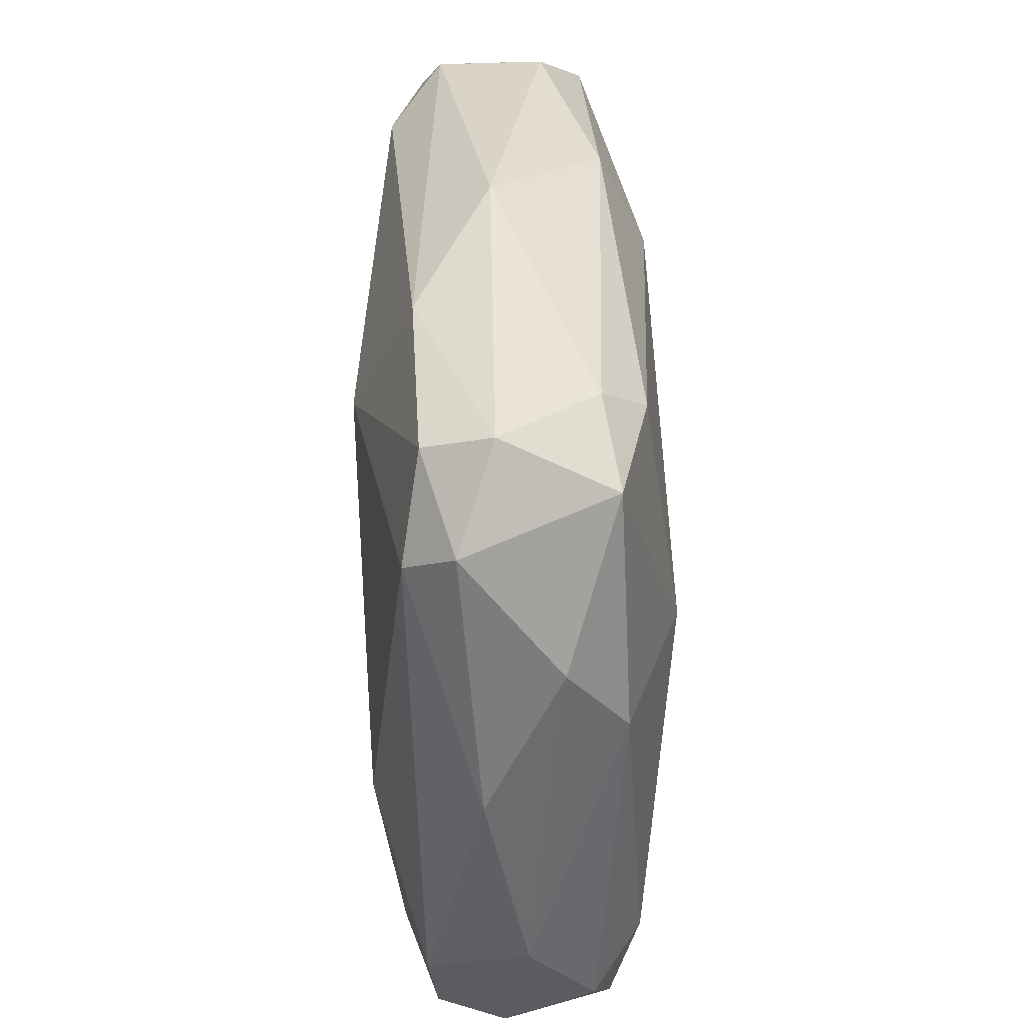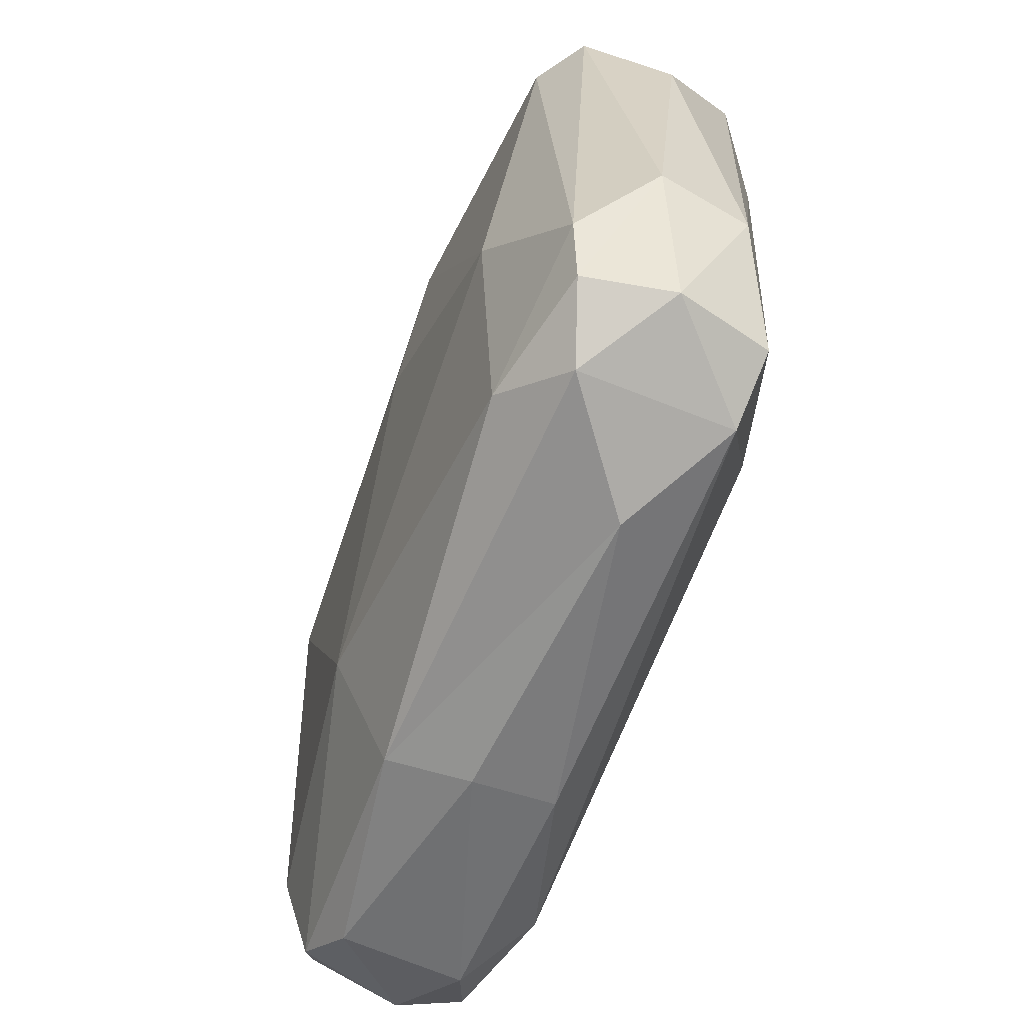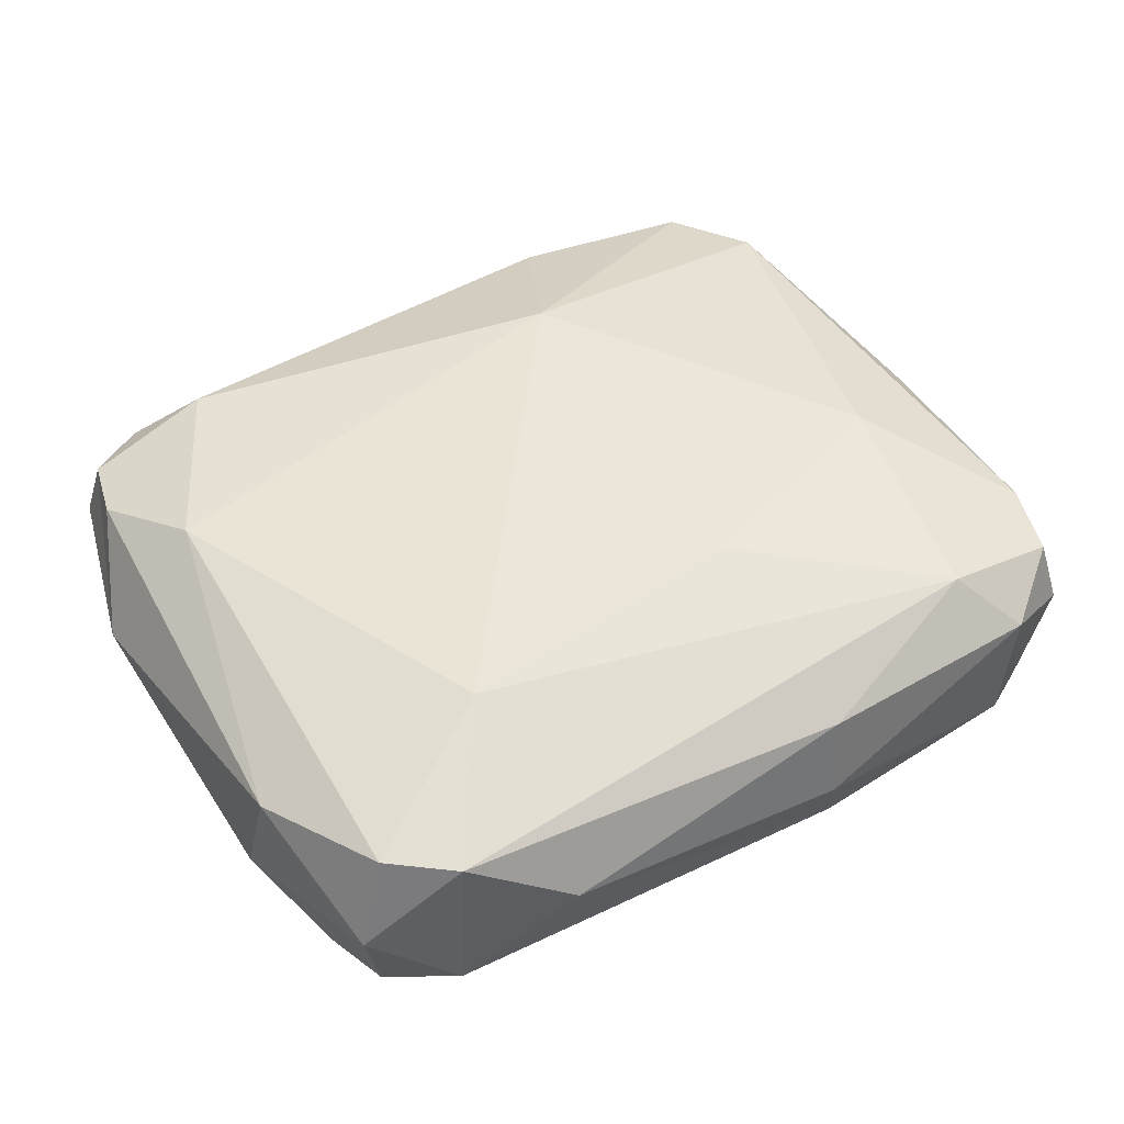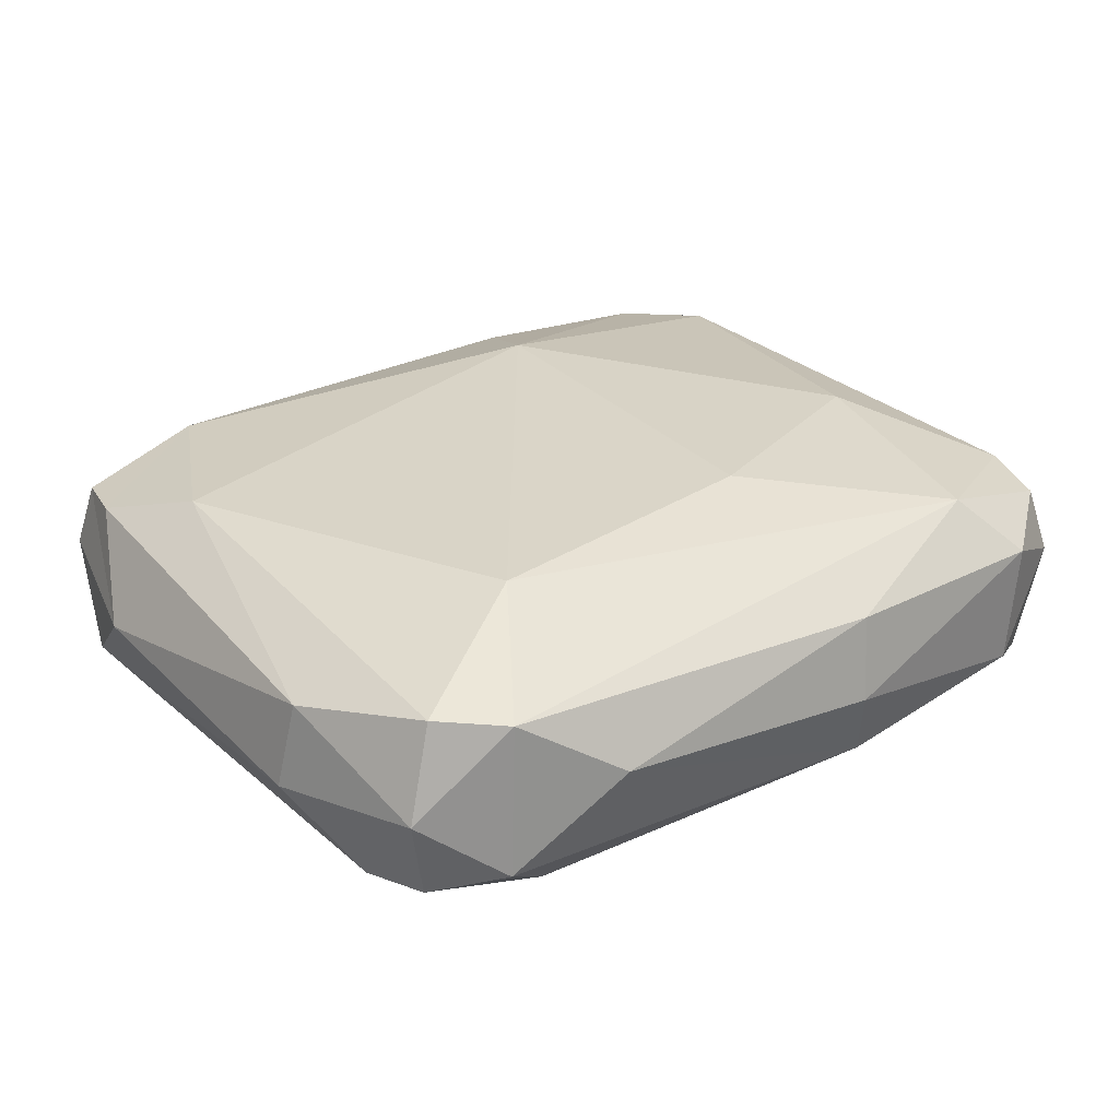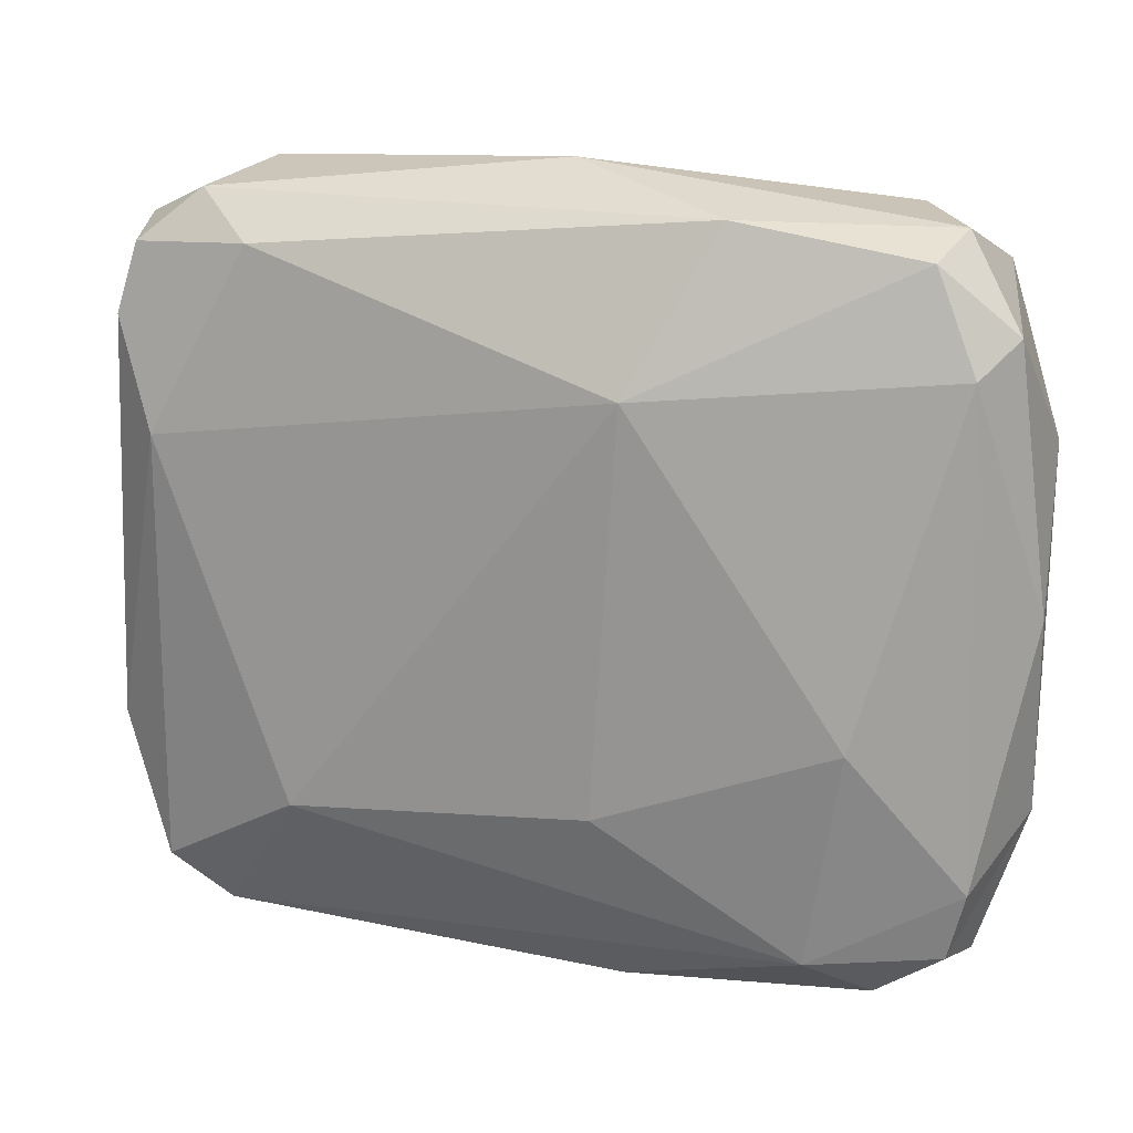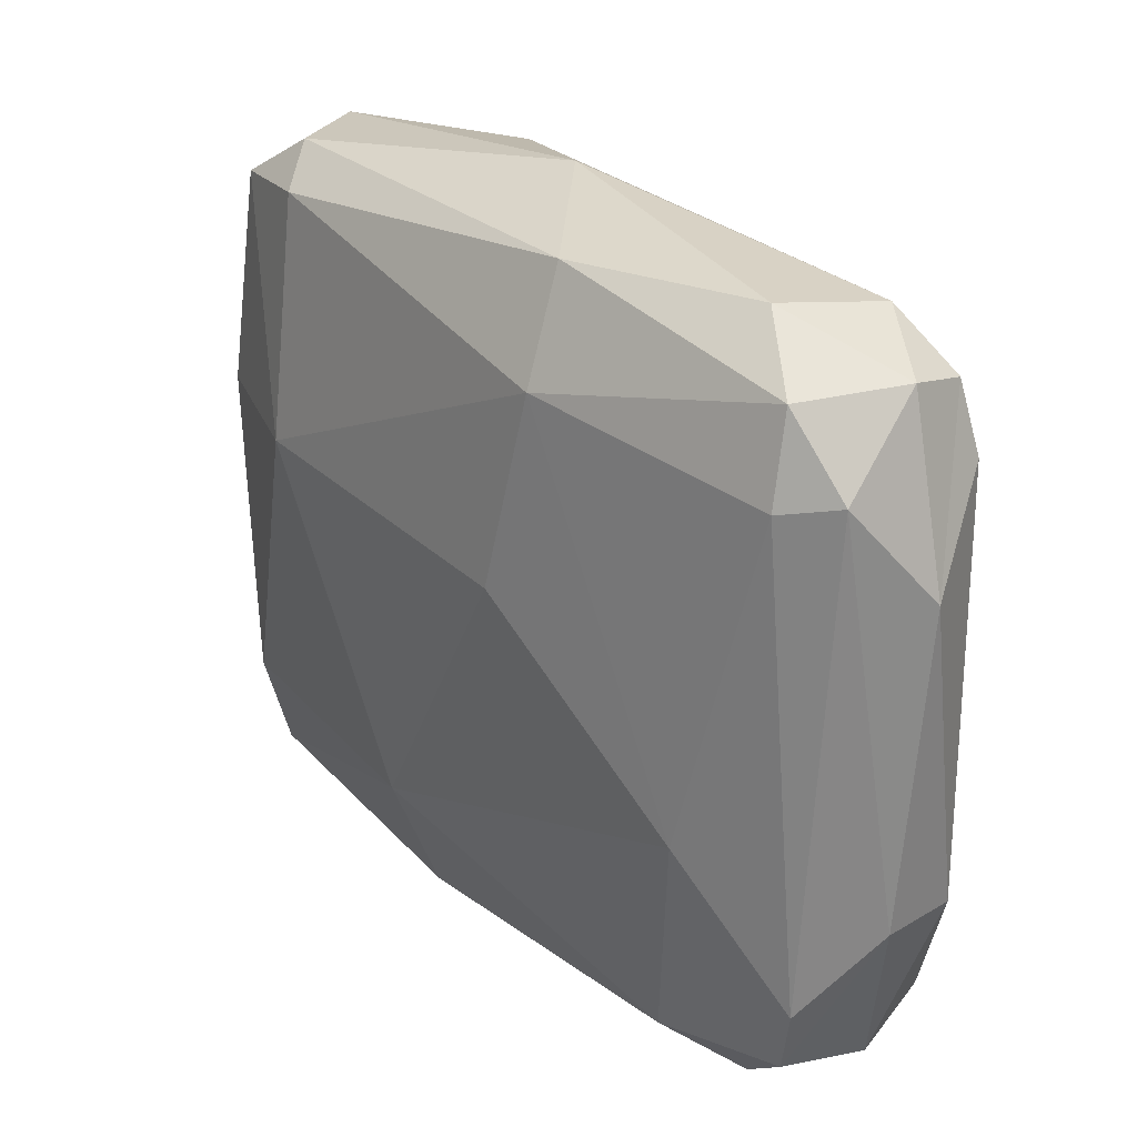
<metadata>
{"format":"obj","ext":"obj","renderer":"f3d","projection":"perspective","resolution":1024,"background":"white","views":[{"elev":36.3,"azim":-91.9,"up":"+Z"},{"elev":-61.4,"azim":70.4,"up":"+Z"},{"elev":47.1,"azim":148.5,"up":"+Y"},{"elev":28.5,"azim":142.4,"up":"+Y"},{"elev":18.1,"azim":-161.5,"up":"+Z"},{"elev":27.6,"azim":50.7,"up":"+Z"}]}
</metadata>
<code>
g Pillow_03
v 0.2622 -0.05903 -0.1524
v 0.2622 0.05913 0.1519
v -0.2622 0.05913 -0.1519
v 0.1948 -0.09052 -0.06215
v 0.1701 -0.07408 -0.2026
v 0.2112 -0.04062 -0.2283
v 0.263 0.001653 -0.2037
v 0.2041 0.05633 -0.2227
v 0.1458 0.09189 -0.1372
v 0.07276 -0.09044 0.1663
v 0.243 -0.0707 0.1521
v 0.1919 -0.02708 0.2384
v 0.1701 0.07408 0.2026
v 0.2111 0.04063 0.2283
v 0.2589 0.01119 0.2064
v -0.06114 -0.09485 -0.1477
v -0.2391 -0.07379 -0.1435
v -0.2673 -0.04415 -0.1743
v -0.1986 -0.04153 -0.2306
v -0.1948 0.09052 -0.06215
v -0.1701 0.07408 -0.2026
v -0.2053 0.03698 -0.2317
v -0.2589 0.01119 -0.2064
v -0.1736 -0.09471 0.05178
v -0.1813 -0.07078 0.206
v -0.2023 -0.04347 0.2286
v -0.06318 0.0977 0.1326
v -0.254 0.06671 0.1517
v -0.2731 0.03701 0.1707
v 0.2725 -0.04712 0.1593
v 0.1392 0.01192 -0.2463
v 0.2798 0.04309 -0.11
v 0.2913 0.004788 0.09542
v 0.06213 -0.05943 0.232
v -0.288 -0.02183 0.1005
v -0.238 0.015 0.2252
v -0.2728 -0.05886 0.05212
v -0.2916 0.02394 0.006712
v -0.2879 -0.002858 -0.1192
v -0.06213 -0.05943 -0.232
v -0.04625 0.09607 -0.119
v -0.05282 0.04424 -0.2406
v -0.04792 -0.009414 -0.2497
v 0.2891 -0.01327 -0.1025
v -0.01044 0.01187 0.2524
v 0.2506 -0.05318 -0.1957
v 0.244 0.06185 -0.1957
v 0.2367 -0.05649 0.2062
v 0.2506 0.05318 0.1957
v -0.2367 -0.05649 -0.2062
v -0.2506 0.05318 -0.1957
v -0.2518 -0.05241 0.1973
v -0.2276 0.05584 0.2123
v 0.2324 0.08172 0.08565
v -0.1117 0.05896 0.2298
v 0.04683 -0.101 0.04063
v -0.06213 -0.05943 -0.232
v -0.2916 0.02394 0.006712
v -0.2879 -0.002858 -0.1192
v -0.06318 0.0977 0.1326
v 0.1458 0.09189 -0.1372
v -0.01044 0.01187 0.2524
v -0.01044 0.01187 0.2524
v 0.1919 -0.02708 0.2384
v 0.06213 -0.05943 0.232
v -0.01044 0.01187 0.2524
v 0.2622 -0.05903 -0.1524
v 0.2112 -0.04062 -0.2283
v 0.1701 -0.07408 -0.2026
v 0.2506 -0.05318 -0.1957
v 0.1458 0.09189 -0.1372
v 0.2725 -0.04712 0.1593
v 0.06213 -0.05943 0.232
v 0.2367 -0.05649 0.2062
v 0.06213 -0.05943 0.232
v 0.1919 -0.02708 0.2384
v 0.2367 -0.05649 0.2062
v 0.2111 0.04063 0.2283
v 0.1701 0.07408 0.2026
v 0.2506 0.05318 0.1957
v -0.2673 -0.04415 -0.1743
v -0.06213 -0.05943 -0.232
v -0.2367 -0.05649 -0.2062
v -0.06213 -0.05943 -0.232
v -0.1986 -0.04153 -0.2306
v -0.2367 -0.05649 -0.2062
v -0.2622 0.05913 -0.1519
v -0.1701 0.07408 -0.2026
v -0.2506 0.05318 -0.1957
v -0.2023 -0.04347 0.2286
v -0.2728 -0.05886 0.05212
v -0.2518 -0.05241 0.1973
v -0.2731 0.03701 0.1707
v -0.06318 0.0977 0.1326
v -0.1117 0.05896 0.2298
v -0.2276 0.05584 0.2123
v 0.243 -0.0707 0.1521
v 0.2622 -0.05903 -0.1524
v 0.243 -0.0707 0.1521
v 0.2725 -0.04712 0.1593
v 0.2622 -0.05903 -0.1524
v 0.1948 -0.09052 -0.06215
v 0.07276 -0.09044 0.1663
v 0.243 -0.0707 0.1521
v 0.1392 0.01192 -0.2463
v 0.2112 -0.04062 -0.2283
v 0.2041 0.05633 -0.2227
v 0.2041 0.05633 -0.2227
v 0.244 0.06185 -0.1957
v 0.263 0.001653 -0.2037
v 0.2891 -0.01327 -0.1025
v 0.2506 -0.05318 -0.1957
v 0.2622 -0.05903 -0.1524
v 0.2891 -0.01327 -0.1025
v 0.2324 0.08172 0.08565
v 0.2798 0.04309 -0.11
v 0.2622 0.05913 0.1519
v 0.1919 -0.02708 0.2384
v 0.2367 -0.05649 0.2062
v 0.2589 0.01119 0.2064
v 0.2725 -0.04712 0.1593
v 0.2506 0.05318 0.1957
v 0.2622 0.05913 0.1519
v 0.2913 0.004788 0.09542
v 0.07276 -0.09044 0.1663
v -0.1813 -0.07078 0.206
v 0.06213 -0.05943 0.232
v 0.07276 -0.09044 0.1663
v -0.1736 -0.09471 0.05178
v -0.1813 -0.07078 0.206
v -0.1813 -0.07078 0.206
v -0.2023 -0.04347 0.2286
v 0.06213 -0.05943 0.232
v -0.06318 0.0977 0.1326
v 0.2324 0.08172 0.08565
v 0.1701 0.07408 0.2026
v 0.1701 0.07408 0.2026
v 0.2111 0.04063 0.2283
v -0.1117 0.05896 0.2298
v -0.2518 -0.05241 0.1973
v -0.2731 0.03701 0.1707
v -0.238 0.015 0.2252
v -0.2518 -0.05241 0.1973
v -0.238 0.015 0.2252
v -0.2023 -0.04347 0.2286
v -0.2276 0.05584 0.2123
v -0.1117 0.05896 0.2298
v -0.238 0.015 0.2252
v -0.1736 -0.09471 0.05178
v -0.06114 -0.09485 -0.1477
v -0.2391 -0.07379 -0.1435
v -0.254 0.06671 0.1517
v -0.2622 0.05913 -0.1519
v -0.1948 0.09052 -0.06215
v -0.06318 0.0977 0.1326
v -0.254 0.06671 0.1517
v -0.2622 0.05913 -0.1519
v -0.254 0.06671 0.1517
v -0.2916 0.02394 0.006712
v -0.1986 -0.04153 -0.2306
v -0.2367 -0.05649 -0.2062
v -0.2589 0.01119 -0.2064
v -0.2879 -0.002858 -0.1192
v -0.2673 -0.04415 -0.1743
v -0.2506 0.05318 -0.1957
v -0.2622 0.05913 -0.1519
v -0.2879 -0.002858 -0.1192
v -0.06114 -0.09485 -0.1477
v 0.1948 -0.09052 -0.06215
v 0.1701 -0.07408 -0.2026
v 0.1701 -0.07408 -0.2026
v 0.2112 -0.04062 -0.2283
v -0.06213 -0.05943 -0.232
v 0.2041 0.05633 -0.2227
v -0.1701 0.07408 -0.2026
v -0.04625 0.09607 -0.119
v -0.1948 0.09052 -0.06215
v -0.1701 0.07408 -0.2026
v -0.04625 0.09607 -0.119
v -0.1701 0.07408 -0.2026
v 0.1458 0.09189 -0.1372
v -0.1701 0.07408 -0.2026
v -0.2053 0.03698 -0.2317
v -0.05282 0.04424 -0.2406
v -0.06114 -0.09485 -0.1477
v -0.1736 -0.09471 0.05178
v 0.07276 -0.09044 0.1663
v 0.1948 -0.09052 -0.06215
v 0.04683 -0.101 0.04063
v -0.04792 -0.009414 -0.2497
v 0.1392 0.01192 -0.2463
v -0.05282 0.04424 -0.2406
v -0.1986 -0.04153 -0.2306
v -0.04792 -0.009414 -0.2497
v -0.2053 0.03698 -0.2317
v -0.2053 0.03698 -0.2317
v -0.04792 -0.009414 -0.2497
v -0.05282 0.04424 -0.2406
v -0.04792 -0.009414 -0.2497
v -0.06213 -0.05943 -0.232
v 0.1392 0.01192 -0.2463
v -0.288 -0.02183 0.1005
v -0.2879 -0.002858 -0.1192
v -0.2916 0.02394 0.006712
v -0.2728 -0.05886 0.05212
v -0.2879 -0.002858 -0.1192
v -0.288 -0.02183 0.1005
v -0.06318 0.0977 0.1326
v -0.1948 0.09052 -0.06215
v -0.04625 0.09607 -0.119
v 0.2891 -0.01327 -0.1025
v 0.2913 0.004788 0.09542
v 0.2798 0.04309 -0.11
v 0.2798 0.04309 -0.11
v 0.2913 0.004788 0.09542
v 0.2622 0.05913 0.1519
v 0.2725 -0.04712 0.1593
v 0.2913 0.004788 0.09542
v 0.2891 -0.01327 -0.1025
v -0.01044 0.01187 0.2524
v -0.2023 -0.04347 0.2286
v -0.238 0.015 0.2252
v 0.1948 -0.09052 -0.06215
v 0.2622 -0.05903 -0.1524
v 0.1701 -0.07408 -0.2026
v 0.2112 -0.04062 -0.2283
v 0.2506 -0.05318 -0.1957
v 0.263 0.001653 -0.2037
v 0.2798 0.04309 -0.11
v 0.244 0.06185 -0.1957
v 0.263 0.001653 -0.2037
v 0.07276 -0.09044 0.1663
v 0.2367 -0.05649 0.2062
v 0.243 -0.0707 0.1521
v 0.2324 0.08172 0.08565
v 0.2622 0.05913 0.1519
v 0.1701 0.07408 0.2026
v 0.2111 0.04063 0.2283
v 0.2506 0.05318 0.1957
v 0.2589 0.01119 0.2064
v -0.06114 -0.09485 -0.1477
v -0.2367 -0.05649 -0.2062
v -0.2391 -0.07379 -0.1435
v -0.1948 0.09052 -0.06215
v -0.2622 0.05913 -0.1519
v -0.1701 0.07408 -0.2026
v -0.2053 0.03698 -0.2317
v -0.2506 0.05318 -0.1957
v -0.2589 0.01119 -0.2064
v -0.1736 -0.09471 0.05178
v -0.2518 -0.05241 0.1973
v -0.1813 -0.07078 0.206
v -0.288 -0.02183 0.1005
v -0.2518 -0.05241 0.1973
v -0.2728 -0.05886 0.05212
v -0.06318 0.0977 0.1326
v -0.2276 0.05584 0.2123
v -0.254 0.06671 0.1517
v -0.238 0.015 0.2252
v -0.2731 0.03701 0.1707
v -0.2276 0.05584 0.2123
v 0.2112 -0.04062 -0.2283
v 0.263 0.001653 -0.2037
v 0.2041 0.05633 -0.2227
v 0.2506 -0.05318 -0.1957
v 0.2891 -0.01327 -0.1025
v 0.263 0.001653 -0.2037
v 0.1458 0.09189 -0.1372
v 0.244 0.06185 -0.1957
v 0.2324 0.08172 0.08565
v 0.2324 0.08172 0.08565
v 0.244 0.06185 -0.1957
v 0.2798 0.04309 -0.11
v 0.2111 0.04063 0.2283
v 0.2589 0.01119 0.2064
v 0.1919 -0.02708 0.2384
v 0.2589 0.01119 0.2064
v 0.2725 -0.04712 0.1593
v 0.2367 -0.05649 0.2062
v 0.2506 0.05318 0.1957
v 0.2913 0.004788 0.09542
v 0.2589 0.01119 0.2064
v 0.1701 0.07408 0.2026
v -0.1117 0.05896 0.2298
v -0.06318 0.0977 0.1326
v 0.2111 0.04063 0.2283
v -0.01044 0.01187 0.2524
v -0.1117 0.05896 0.2298
v -0.288 -0.02183 0.1005
v -0.2731 0.03701 0.1707
v -0.2518 -0.05241 0.1973
v -0.2391 -0.07379 -0.1435
v -0.2728 -0.05886 0.05212
v -0.1736 -0.09471 0.05178
v -0.2391 -0.07379 -0.1435
v -0.2673 -0.04415 -0.1743
v -0.2728 -0.05886 0.05212
v -0.2731 0.03701 0.1707
v -0.2916 0.02394 0.006712
v -0.254 0.06671 0.1517
v -0.2053 0.03698 -0.2317
v -0.2589 0.01119 -0.2064
v -0.1986 -0.04153 -0.2306
v -0.2589 0.01119 -0.2064
v -0.2673 -0.04415 -0.1743
v -0.2367 -0.05649 -0.2062
v -0.2506 0.05318 -0.1957
v -0.2879 -0.002858 -0.1192
v -0.2589 0.01119 -0.2064
v 0.1701 -0.07408 -0.2026
v -0.06213 -0.05943 -0.232
v -0.06114 -0.09485 -0.1477
v -0.1701 0.07408 -0.2026
v 0.2041 0.05633 -0.2227
v 0.1458 0.09189 -0.1372
v 0.2041 0.05633 -0.2227
v -0.05282 0.04424 -0.2406
v 0.1392 0.01192 -0.2463
v 0.07276 -0.09044 0.1663
v 0.04683 -0.101 0.04063
v -0.1736 -0.09471 0.05178
v 0.04683 -0.101 0.04063
v 0.1948 -0.09052 -0.06215
v -0.06114 -0.09485 -0.1477
f 31 6 40
f 19 43 57
f 29 38 35
f 58 3 39
f 59 18 37
f 27 9 41
f 54 61 60
f 44 30 1
f 14 45 12
f 62 55 36
f 63 26 34
f 64 66 65
f 5 46 67
f 68 70 69
f 71 47 8
f 72 48 11
f 10 74 73
f 75 77 76
f 13 49 2
f 78 80 79
f 81 50 17
f 16 83 82
f 84 86 85
f 21 51 87
f 22 89 88
f 90 52 25
f 24 92 91
f 93 53 28
f 94 96 95
f 4 98 97
f 99 101 100
f 102 104 103
f 105 107 106
f 108 109 7
f 110 32 111
f 112 114 113
f 115 117 116
f 118 119 15
f 120 121 33
f 122 124 123
f 125 127 126
f 128 130 129
f 131 133 132
f 134 136 135
f 137 139 138
f 140 142 141
f 143 145 144
f 146 148 147
f 149 151 150
f 20 153 152
f 154 156 155
f 157 159 158
f 160 161 23
f 162 164 163
f 165 167 166
f 168 170 169
f 171 173 172
f 174 42 175
f 176 178 177
f 179 181 180
f 182 184 183
f 56 186 185
f 187 189 188
f 190 192 191
f 193 195 194
f 196 198 197
f 199 201 200
f 202 204 203
f 205 207 206
f 208 210 209
f 211 213 212
f 214 216 215
f 217 219 218
f 220 222 221
f 223 225 224
f 226 228 227
f 229 231 230
f 232 234 233
f 235 237 236
f 238 240 239
f 241 243 242
f 244 246 245
f 247 249 248
f 250 252 251
f 253 255 254
f 256 258 257
f 259 261 260
f 262 264 263
f 265 267 266
f 268 270 269
f 271 273 272
f 274 276 275
f 277 279 278
f 280 282 281
f 283 285 284
f 286 288 287
f 289 291 290
f 292 294 293
f 295 297 296
f 298 300 299
f 301 303 302
f 304 306 305
f 307 309 308
f 310 312 311
f 313 315 314
f 316 318 317
f 319 321 320
f 322 324 323

</code>
